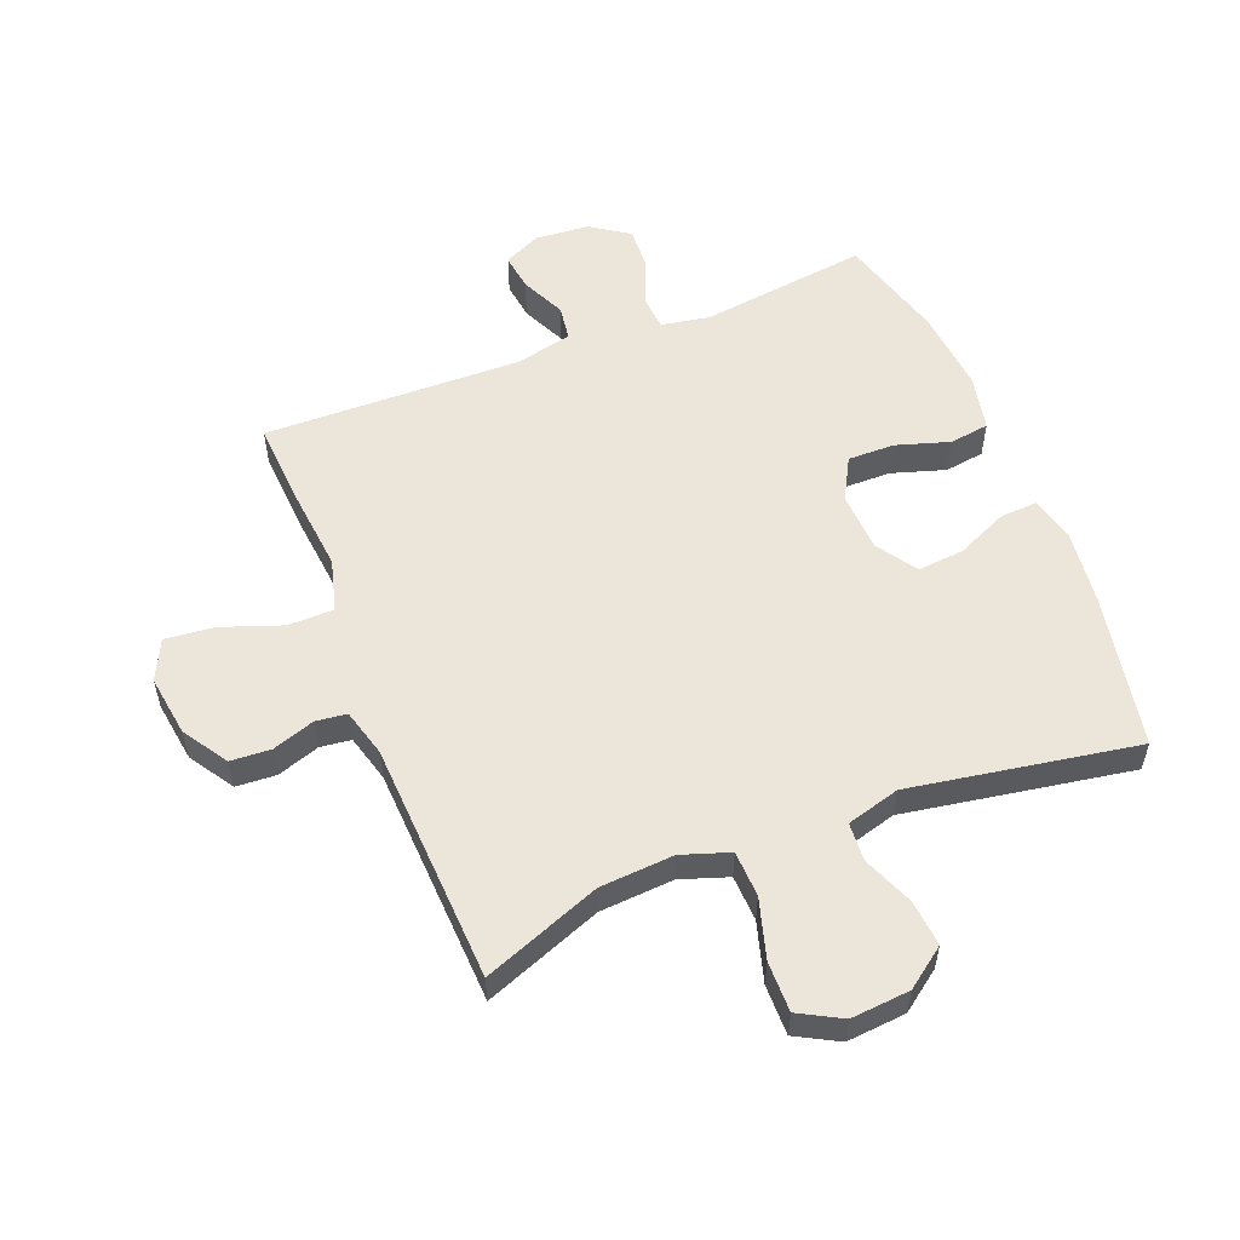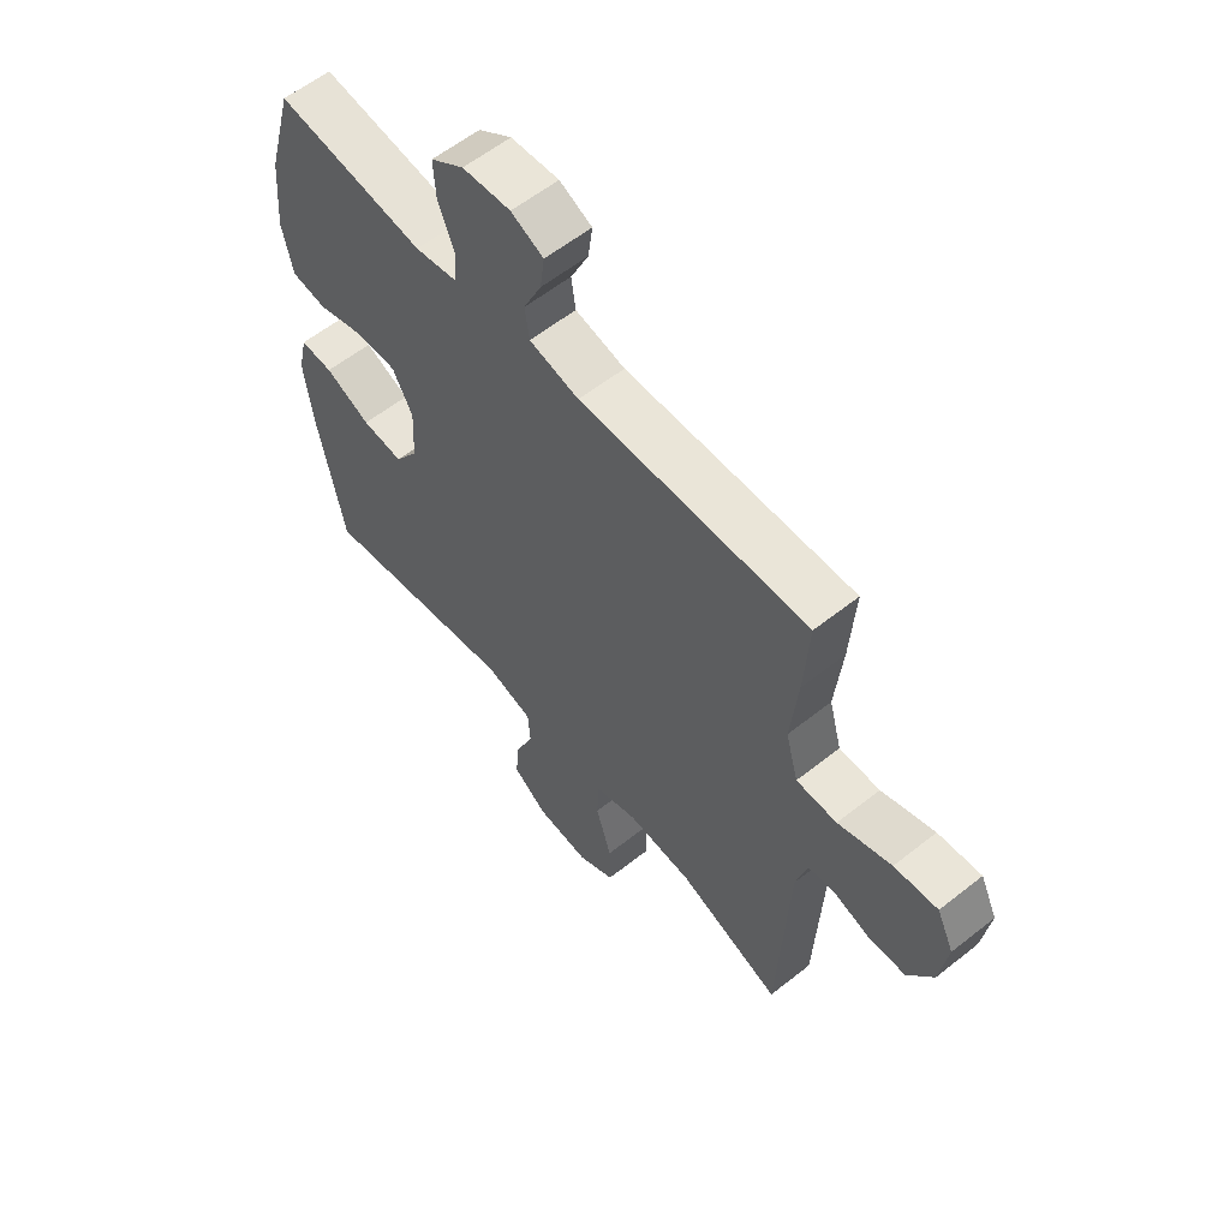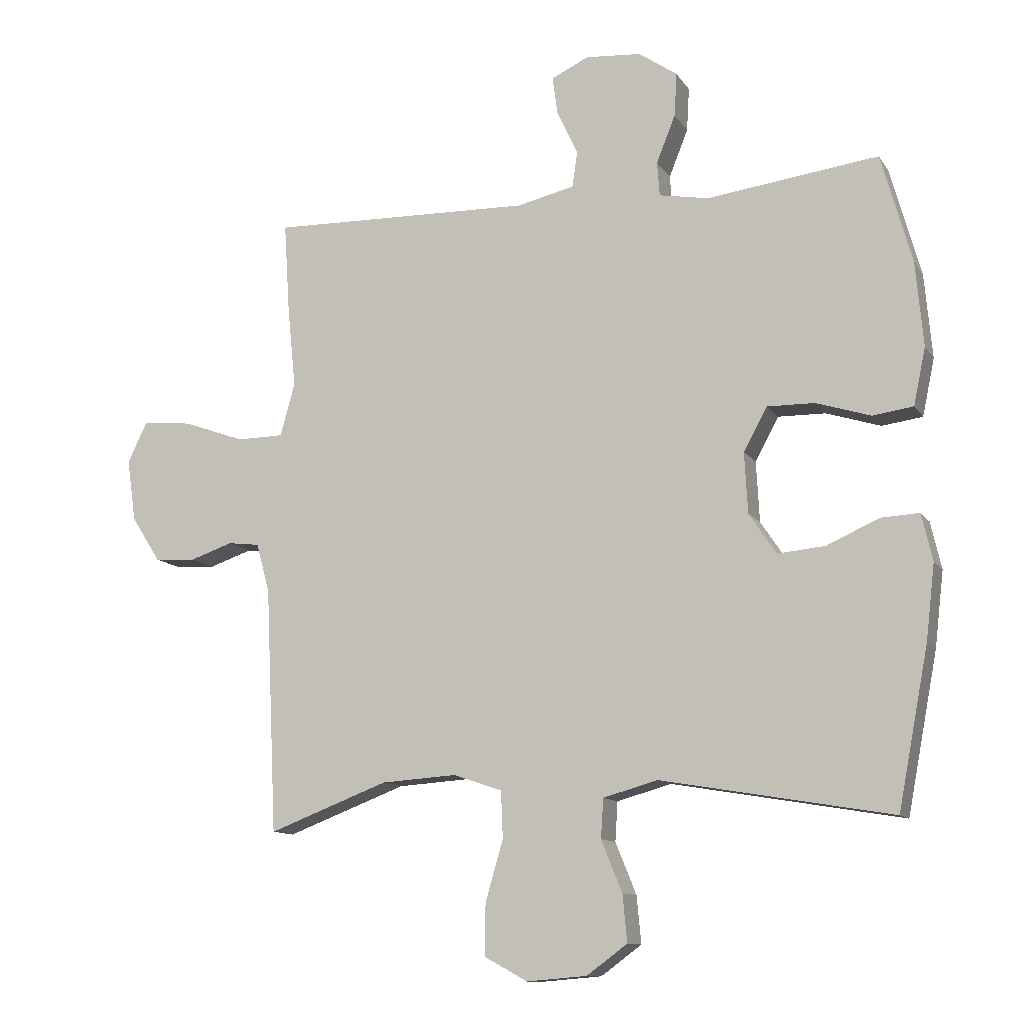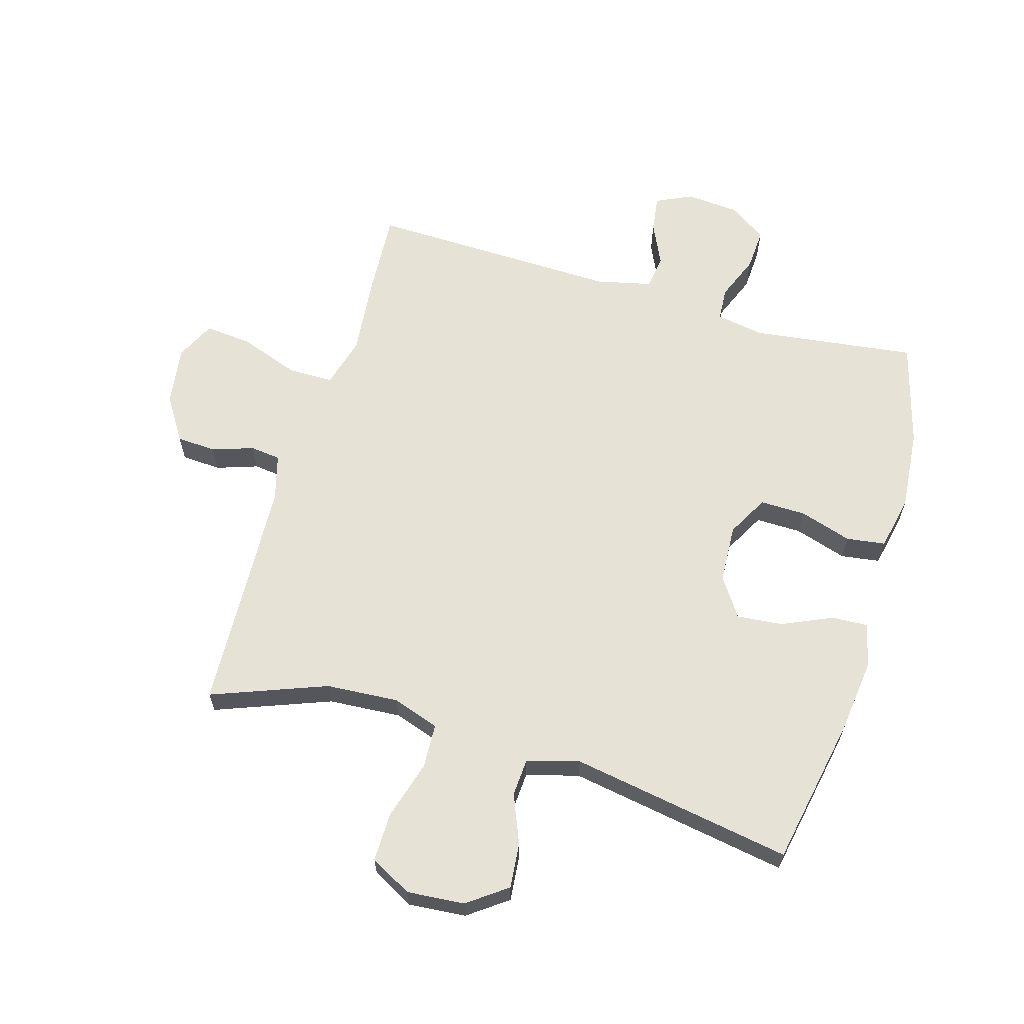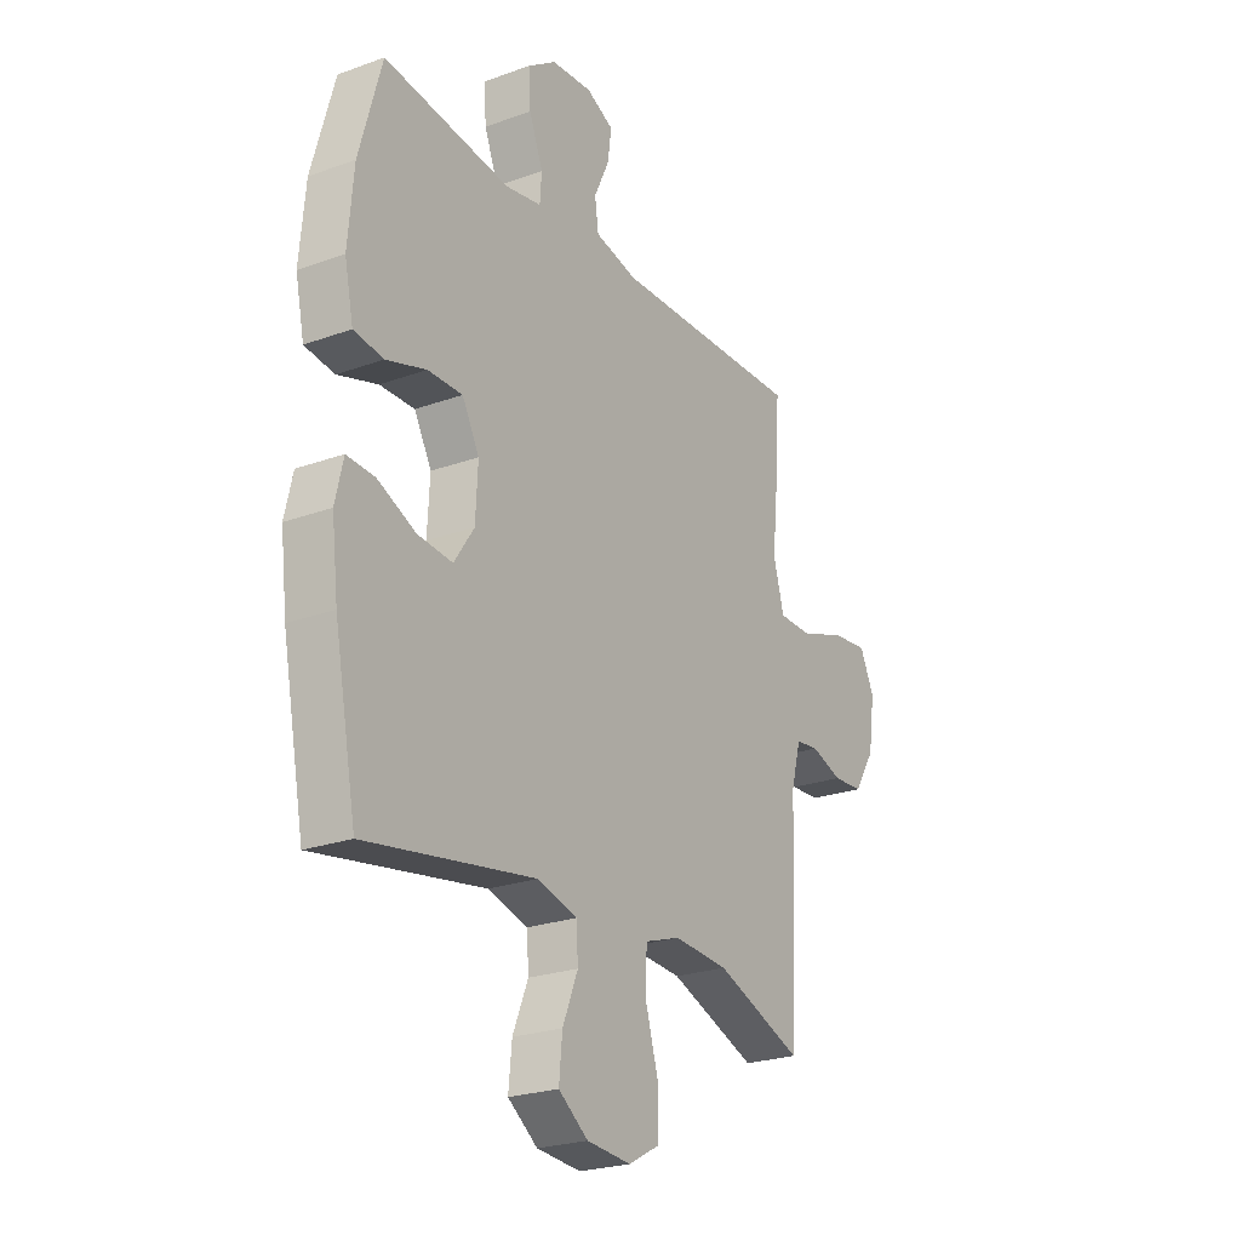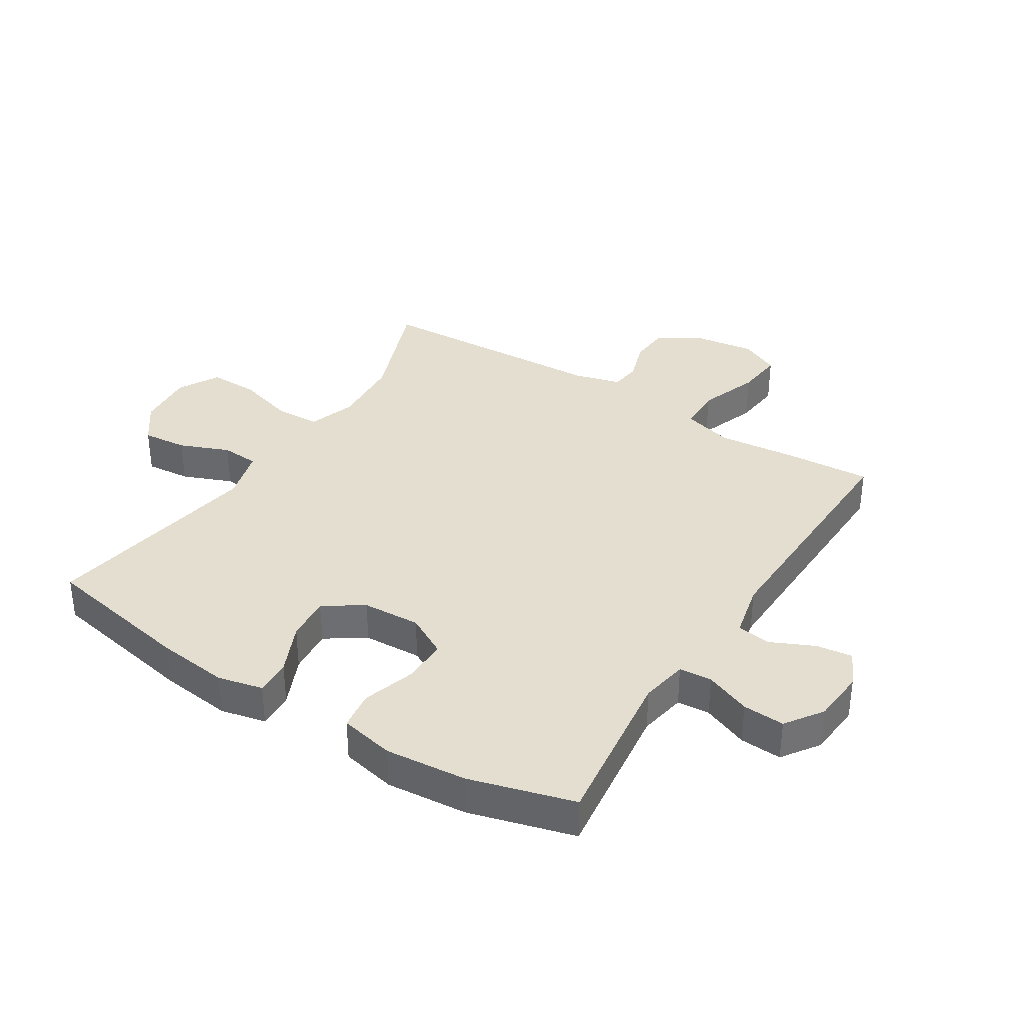
<metadata>
{"format":"obj","ext":"obj","renderer":"f3d","projection":"perspective","resolution":1024,"background":"white","views":[{"elev":55.4,"azim":158.4,"up":"+Y"},{"elev":58.9,"azim":50.7,"up":"+Z"},{"elev":-11.4,"azim":-159.6,"up":"+Z"},{"elev":63.1,"azim":-163.6,"up":"+Y"},{"elev":-24.0,"azim":-58.9,"up":"+Z"},{"elev":35.8,"azim":-57.7,"up":"+Y"}]}
</metadata>
<code>
v -0.5 0.07 -0.5
v -0.548 0.07 -0.25
v -0.562 0.07 -0.132
v -0.545 0.07 -0.058
v -0.485 0.07 -0.061
v -0.402 0.07 -0.098
v -0.327 0.07 -0.105
v -0.284 0.07 -0.041
v -0.279 0.07 0.055
v -0.316 0.07 0.123
v -0.391 0.07 0.122
v -0.477 0.07 0.095
v -0.541 0.07 0.104
v -0.56 0.07 0.194
v -0.548 0.07 0.328
v -0.5 0.07 0.5
v -0.229 0.07 0.465
v -0.151 0.07 0.479
v -0.147 0.07 0.533
v -0.177 0.07 0.608
v -0.181 0.07 0.677
v -0.12 0.07 0.719
v -0.032 0.07 0.726
v 0.027 0.07 0.698
v 0.019 0.07 0.638
v -0.014 0.07 0.567
v -0.006 0.07 0.511
v 0.085 0.07 0.49
v 0.5 0.07 0.5
v 0.491 0.07 0.359
v 0.478 0.07 0.229
v 0.501 0.07 0.145
v 0.575 0.07 0.144
v 0.672 0.07 0.179
v 0.751 0.07 0.187
v 0.782 0.07 0.122
v 0.768 0.07 0.024
v 0.722 0.07 -0.048
v 0.657 0.07 -0.052
v 0.589 0.07 -0.029
v 0.539 0.07 -0.035
v 0.518 0.07 -0.112
v 0.5 0.07 -0.5
v 0.311 0.07 -0.428
v 0.192 0.07 -0.42
v 0.115 0.07 -0.446
v 0.112 0.07 -0.52
v 0.14 0.07 -0.616
v 0.141 0.07 -0.697
v 0.073 0.07 -0.734
v -0.022 0.07 -0.726
v -0.086 0.07 -0.679
v -0.079 0.07 -0.605
v -0.046 0.07 -0.524
v -0.05 0.07 -0.462
v -0.136 0.07 -0.438
v -0.5 0 -0.5
v -0.548 0 -0.25
v -0.562 0 -0.132
v -0.545 0 -0.058
v -0.485 0 -0.061
v -0.402 0 -0.098
v -0.327 0 -0.105
v -0.284 0 -0.041
v -0.279 0 0.055
v -0.316 0 0.123
v -0.391 0 0.122
v -0.477 0 0.095
v -0.541 0 0.104
v -0.56 0 0.194
v -0.548 0 0.328
v -0.5 0 0.5
v -0.229 0 0.465
v -0.151 0 0.479
v -0.147 0 0.533
v -0.177 0 0.608
v -0.181 0 0.677
v -0.12 0 0.719
v -0.032 0 0.726
v 0.027 0 0.698
v 0.019 0 0.638
v -0.014 0 0.567
v -0.006 0 0.511
v 0.085 0 0.49
v 0.5 0 0.5
v 0.491 0 0.359
v 0.478 0 0.229
v 0.501 0 0.145
v 0.575 0 0.144
v 0.672 0 0.179
v 0.751 0 0.187
v 0.782 0 0.122
v 0.768 0 0.024
v 0.722 0 -0.048
v 0.657 0 -0.052
v 0.589 0 -0.029
v 0.539 0 -0.035
v 0.518 0 -0.112
v 0.5 0 -0.5
v 0.311 0 -0.428
v 0.192 0 -0.42
v 0.115 0 -0.446
v 0.112 0 -0.52
v 0.14 0 -0.616
v 0.141 0 -0.697
v 0.073 0 -0.734
v -0.022 0 -0.726
v -0.086 0 -0.679
v -0.079 0 -0.605
v -0.046 0 -0.524
v -0.05 0 -0.462
v -0.136 0 -0.438
f 51 52 53 54
f 51 54 55
f 50 51 55
f 47 48 49 50
f 46 47 50 55
f 45 46 55 56
f 42 43 44
f 41 42 44 45
f 37 38 39 40
f 37 40 41
f 36 37 41
f 33 34 35 36
f 32 33 36 41
f 31 32 41 45
f 28 29 30 31
f 27 28 31 45
f 23 24 25 26
f 21 22 23 26
f 19 20 21 26
f 18 19 26 27
f 14 15 16 17
f 14 17 18
f 11 12 13 14
f 10 11 14 18
f 9 10 18 27
f 3 4 5 6
f 3 6 7
f 56 1 2 3
f 56 3 7
f 45 56 7 8
f 8 9 27 45
f 110 109 108 107
f 111 110 107
f 111 107 106
f 106 105 104 103
f 111 106 103 102
f 112 111 102 101
f 100 99 98
f 101 100 98 97
f 96 95 94 93
f 97 96 93
f 97 93 92
f 92 91 90 89
f 97 92 89 88
f 101 97 88 87
f 87 86 85 84
f 101 87 84 83
f 82 81 80 79
f 82 79 78 77
f 82 77 76 75
f 83 82 75 74
f 73 72 71 70
f 74 73 70
f 70 69 68 67
f 74 70 67 66
f 83 74 66 65
f 62 61 60 59
f 63 62 59
f 59 58 57 112
f 63 59 112
f 64 63 112 101
f 101 83 65 64
f 1 57 58 2
f 2 58 59 3
f 3 59 60 4
f 4 60 61 5
f 5 61 62 6
f 6 62 63 7
f 7 63 64 8
f 8 64 65 9
f 9 65 66 10
f 10 66 67 11
f 11 67 68 12
f 12 68 69 13
f 13 69 70 14
f 14 70 71 15
f 15 71 72 16
f 16 72 73 17
f 17 73 74 18
f 18 74 75 19
f 19 75 76 20
f 20 76 77 21
f 21 77 78 22
f 22 78 79 23
f 23 79 80 24
f 24 80 81 25
f 25 81 82 26
f 26 82 83 27
f 27 83 84 28
f 28 84 85 29
f 29 85 86 30
f 30 86 87 31
f 31 87 88 32
f 32 88 89 33
f 33 89 90 34
f 34 90 91 35
f 35 91 92 36
f 36 92 93 37
f 37 93 94 38
f 38 94 95 39
f 39 95 96 40
f 40 96 97 41
f 41 97 98 42
f 42 98 99 43
f 43 99 100 44
f 44 100 101 45
f 45 101 102 46
f 46 102 103 47
f 47 103 104 48
f 48 104 105 49
f 49 105 106 50
f 50 106 107 51
f 51 107 108 52
f 52 108 109 53
f 53 109 110 54
f 54 110 111 55
f 55 111 112 56
f 56 112 57 1

</code>
